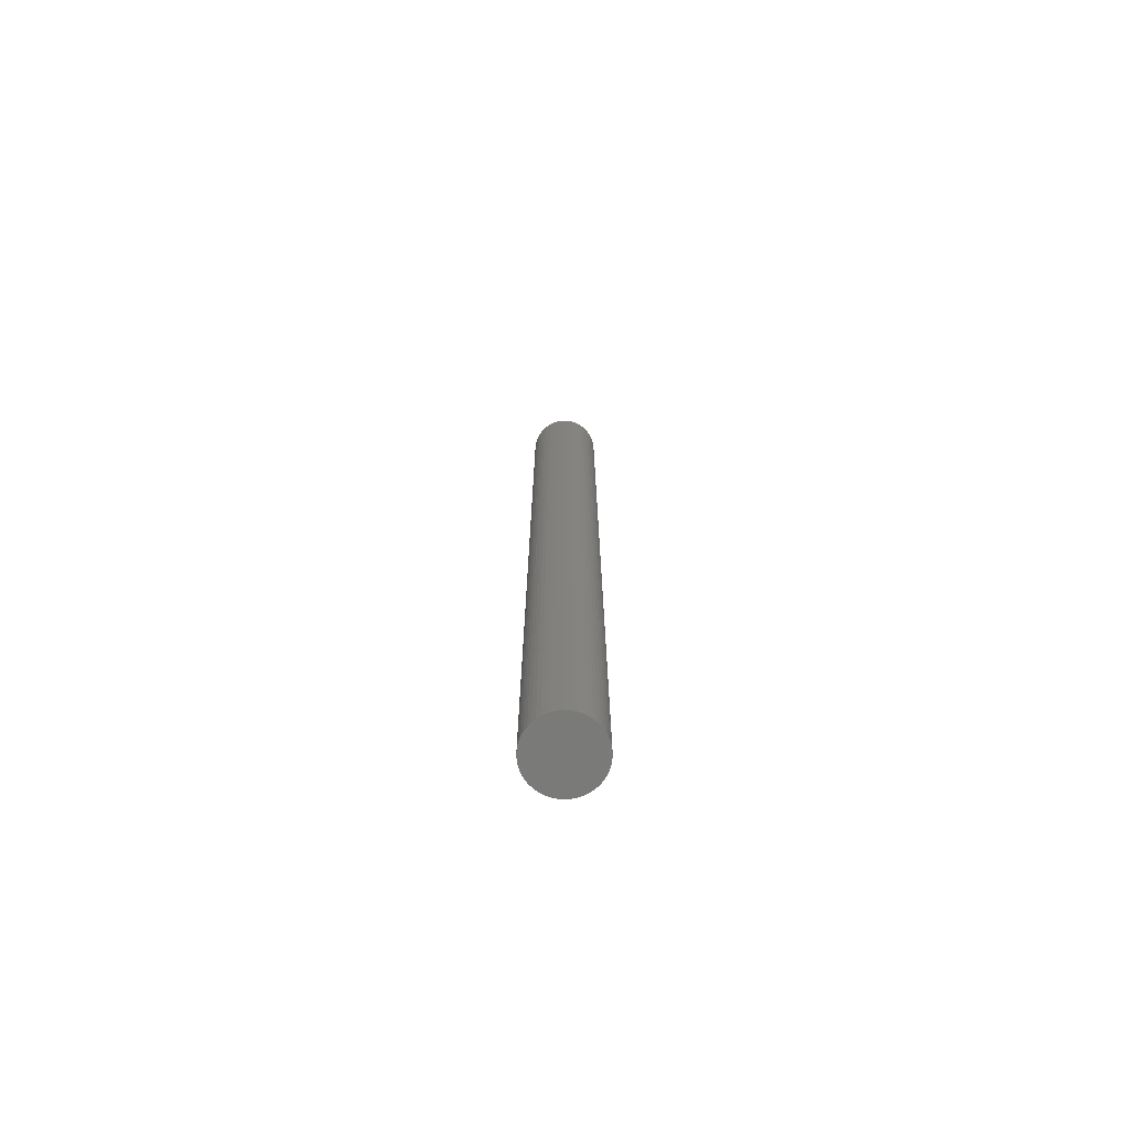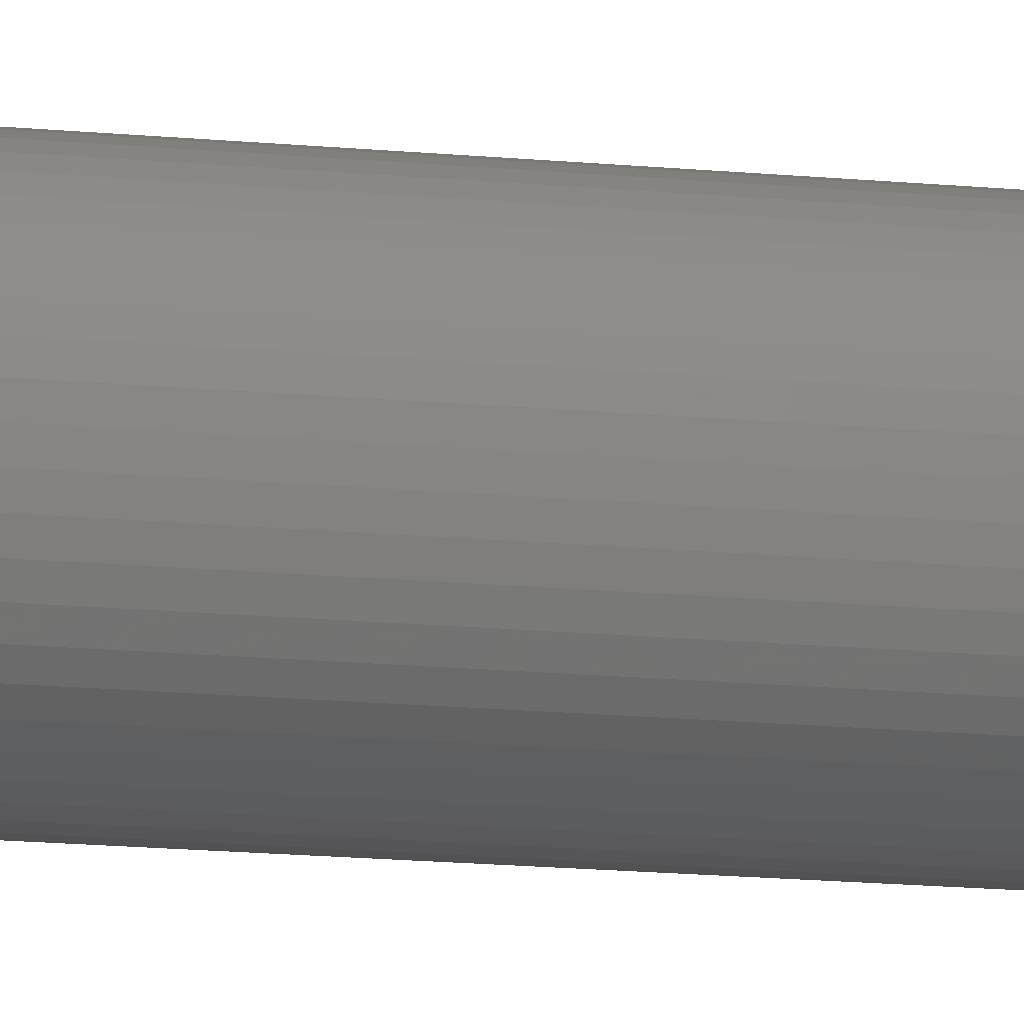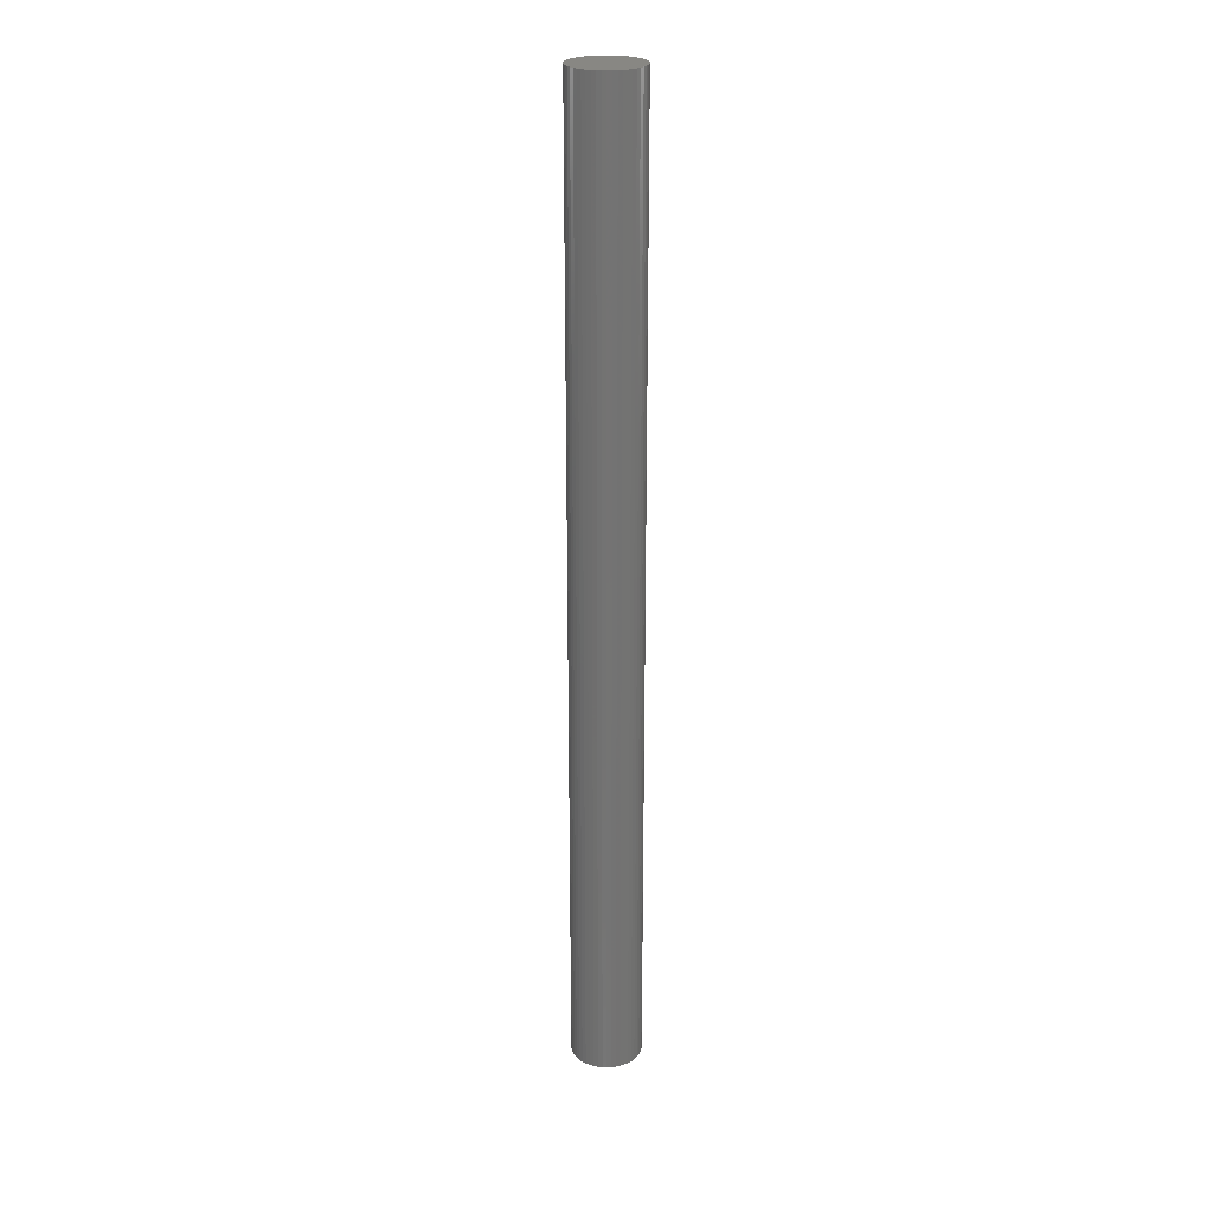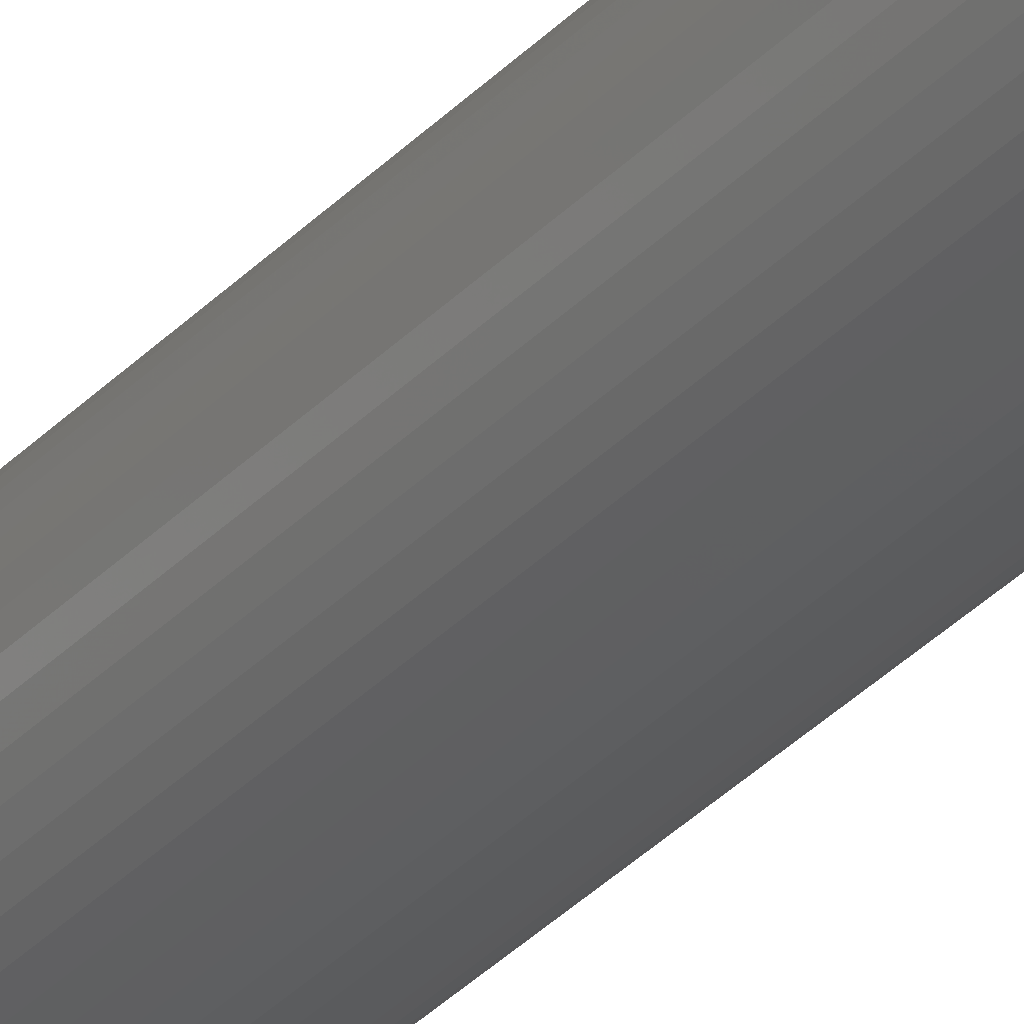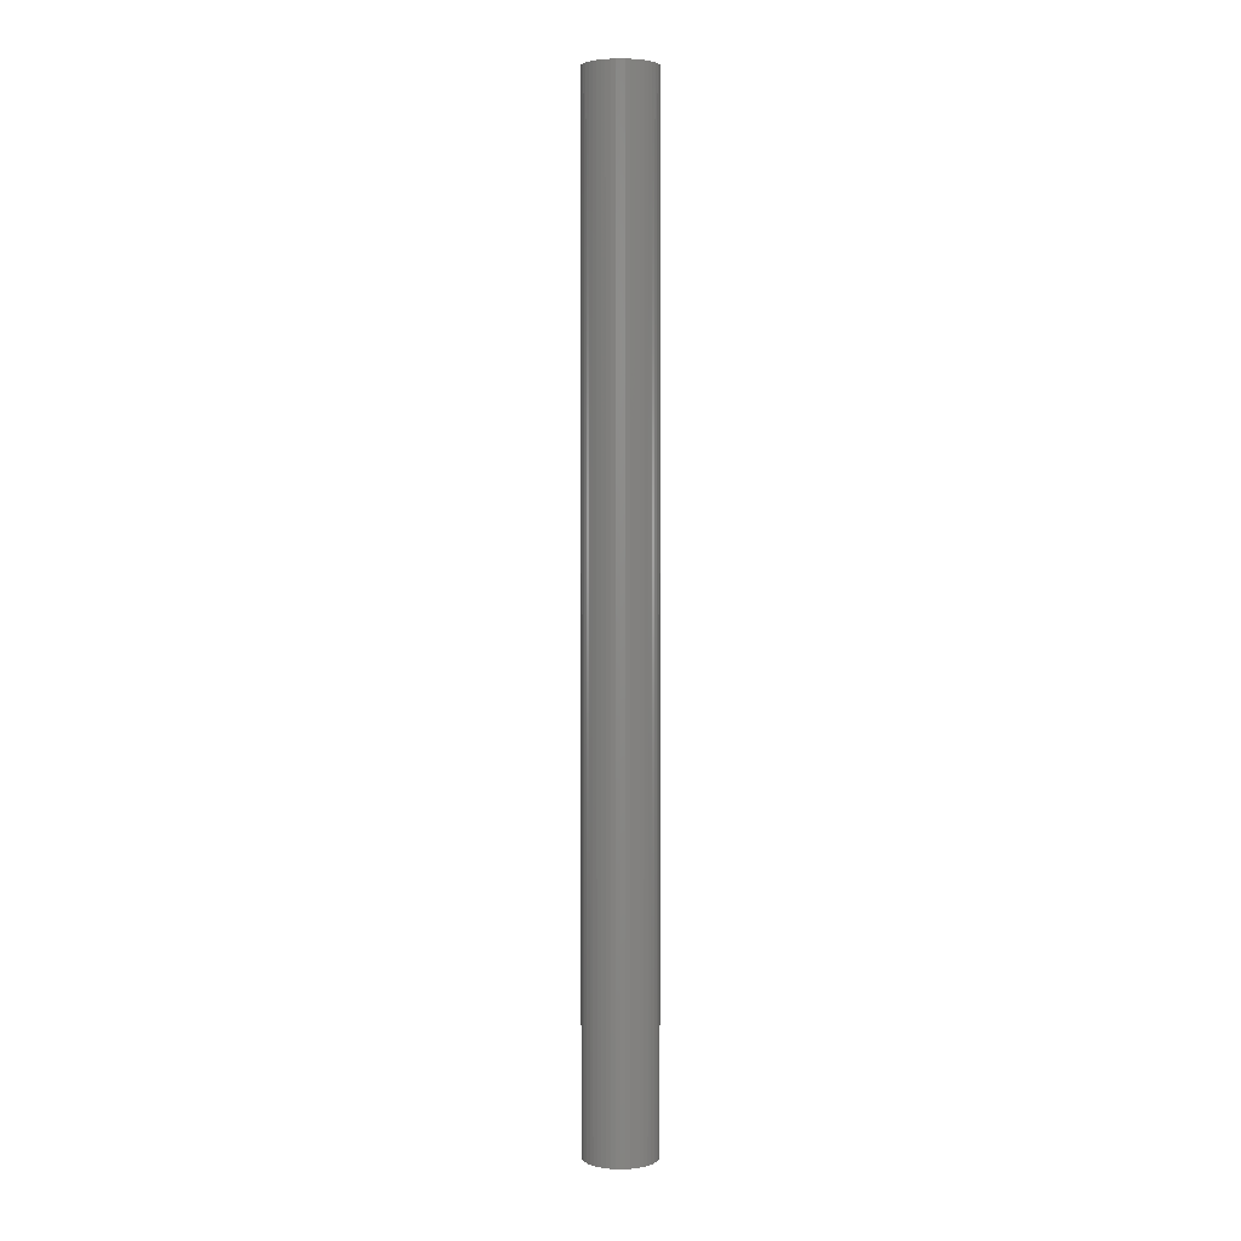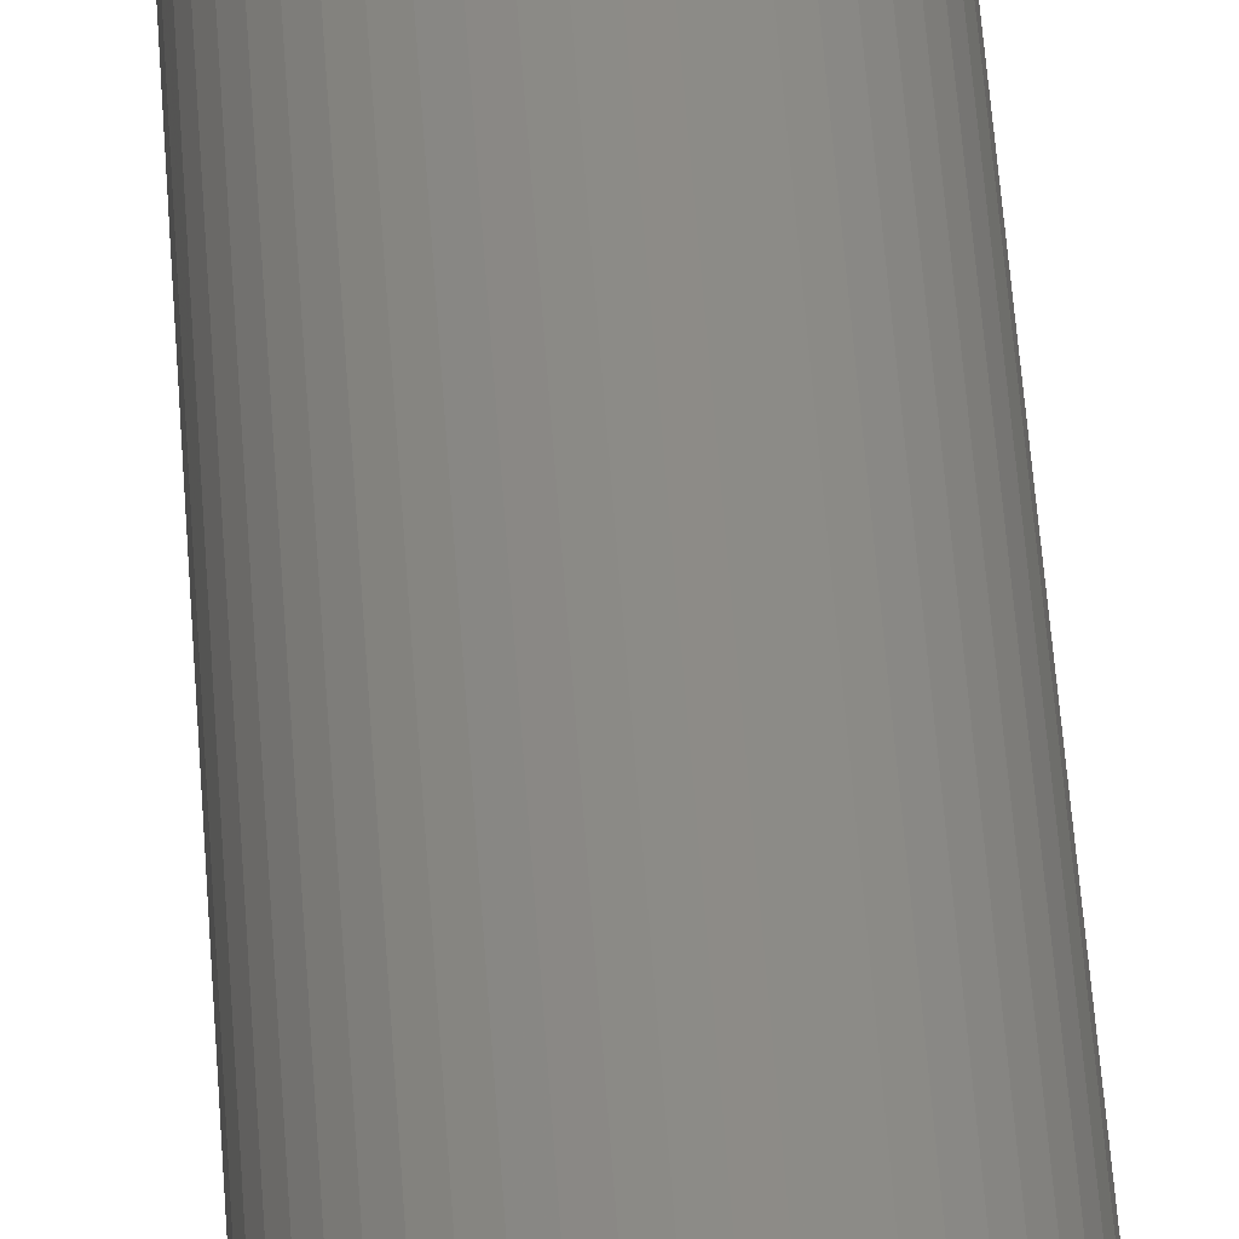
<metadata>
{"format":"stl","ext":"stl","renderer":"f3d","projection":"perspective","resolution":1024,"background":"white","views":[{"elev":-73.2,"azim":68.5,"up":"+Z"},{"elev":-9.3,"azim":71.1,"up":"+Y"},{"elev":24.4,"azim":-69.1,"up":"+Z"},{"elev":-34.1,"azim":143.9,"up":"+Y"},{"elev":3.6,"azim":140.4,"up":"+Z"},{"elev":33.5,"azim":177.3,"up":"+Y"}]}
</metadata>
<code>
# stl→obj: 100 verts, 196 faces
v 2.85 0 39
v 2.828 0.3572 -39
v 2.828 0.3572 39
v 2.85 0 -39
v 2.76 0.7088 -39
v 2.76 0.7088 39
v -2.85 0 -39
v -2.828 0.3572 39
v -2.828 0.3572 -39
v -2.85 0 39
v 0.179 2.844 -39
v -0.179 2.844 39
v 0.179 2.844 39
v -0.179 2.844 -39
v 2.828 -0.3572 -39
v 2.76 -0.7088 -39
v 2.65 -1.049 -39
v 2.65 1.049 -39
v 2.497 -1.373 -39
v 2.497 1.373 -39
v 2.306 -1.675 -39
v 2.306 1.675 -39
v 2.078 -1.951 -39
v 2.078 1.951 -39
v 1.817 -2.196 -39
v 1.817 2.196 -39
v 1.527 -2.406 -39
v 1.527 2.406 -39
v 1.213 -2.579 -39
v 1.213 2.579 -39
v 0.8807 -2.711 -39
v 0.8807 2.711 -39
v 0.534 -2.8 -39
v 0.534 2.8 -39
v 0.179 -2.844 -39
v -0.179 -2.844 -39
v -0.534 -2.8 -39
v -0.534 2.8 -39
v -0.8807 -2.711 -39
v -0.8807 2.711 -39
v -1.213 -2.579 -39
v -1.213 2.579 -39
v -1.527 -2.406 -39
v -1.527 2.406 -39
v -1.817 -2.196 -39
v -1.817 2.196 -39
v -2.078 -1.951 -39
v -2.078 1.951 -39
v -2.306 -1.675 -39
v -2.306 1.675 -39
v -2.497 -1.373 -39
v -2.497 1.373 -39
v -2.65 -1.049 -39
v -2.65 1.049 -39
v -2.76 -0.7088 -39
v -2.76 0.7088 -39
v -2.828 -0.3572 -39
v 2.078 -1.951 39
v 1.817 -2.196 39
v -2.078 1.951 39
v -1.817 2.196 39
v -1.213 2.579 39
v -0.8807 2.711 39
v 2.65 1.049 39
v 2.497 1.373 39
v 0.8807 2.711 39
v 1.213 2.579 39
v 1.527 2.406 39
v 1.817 2.196 39
v -2.497 1.373 39
v -2.65 1.049 39
v -2.76 0.7088 39
v 2.828 -0.3572 39
v 2.76 -0.7088 39
v 2.65 -1.049 39
v 2.497 -1.373 39
v 2.306 1.675 39
v 2.306 -1.675 39
v 2.078 1.951 39
v 1.527 -2.406 39
v 1.213 -2.579 39
v 0.8807 -2.711 39
v 0.534 2.8 39
v 0.534 -2.8 39
v 0.179 -2.844 39
v -0.179 -2.844 39
v -0.534 2.8 39
v -0.534 -2.8 39
v -0.8807 -2.711 39
v -1.213 -2.579 39
v -1.527 2.406 39
v -1.527 -2.406 39
v -1.817 -2.196 39
v -2.078 -1.951 39
v -2.306 1.675 39
v -2.306 -1.675 39
v -2.497 -1.373 39
v -2.65 -1.049 39
v -2.76 -0.7088 39
v -2.828 -0.3572 39
f 1 2 3
f 2 1 4
f 3 5 6
f 5 3 2
f 7 8 9
f 8 7 10
f 11 12 13
f 12 11 14
f 15 2 4
f 16 2 15
f 16 5 2
f 17 5 16
f 17 18 5
f 19 18 17
f 19 20 18
f 21 20 19
f 21 22 20
f 23 22 21
f 23 24 22
f 25 24 23
f 25 26 24
f 27 26 25
f 27 28 26
f 29 28 27
f 29 30 28
f 31 30 29
f 31 32 30
f 33 32 31
f 33 34 32
f 35 34 33
f 35 11 34
f 36 11 35
f 36 14 11
f 37 14 36
f 37 38 14
f 39 38 37
f 39 40 38
f 41 40 39
f 41 42 40
f 43 42 41
f 43 44 42
f 45 44 43
f 45 46 44
f 47 46 45
f 47 48 46
f 49 48 47
f 49 50 48
f 51 50 49
f 51 52 50
f 53 52 51
f 53 54 52
f 55 54 53
f 55 56 54
f 57 56 55
f 57 9 56
f 9 57 7
f 25 58 59
f 58 25 23
f 46 60 61
f 60 46 48
f 40 62 63
f 62 40 42
f 64 20 65
f 20 64 18
f 30 66 67
f 66 30 32
f 26 68 69
f 68 26 28
f 54 70 52
f 70 54 71
f 56 71 54
f 71 56 72
f 3 73 1
f 6 73 3
f 6 74 73
f 64 74 6
f 64 75 74
f 65 75 64
f 65 76 75
f 77 76 65
f 77 78 76
f 79 78 77
f 79 58 78
f 69 58 79
f 69 59 58
f 68 59 69
f 68 80 59
f 67 80 68
f 67 81 80
f 66 81 67
f 66 82 81
f 83 82 66
f 83 84 82
f 13 84 83
f 13 85 84
f 12 85 13
f 12 86 85
f 87 86 12
f 87 88 86
f 63 88 87
f 63 89 88
f 62 89 63
f 62 90 89
f 91 90 62
f 91 92 90
f 61 92 91
f 61 93 92
f 60 93 61
f 60 94 93
f 95 94 60
f 95 96 94
f 70 96 95
f 70 97 96
f 71 97 70
f 71 98 97
f 72 98 71
f 72 99 98
f 8 99 72
f 8 100 99
f 100 8 10
f 14 87 12
f 87 14 38
f 31 81 82
f 81 31 29
f 24 69 79
f 69 24 26
f 65 22 77
f 22 65 20
f 32 83 66
f 83 32 34
f 50 60 48
f 60 50 95
f 42 91 62
f 91 42 44
f 73 4 1
f 4 73 15
f 78 19 76
f 19 78 21
f 74 15 73
f 15 74 16
f 47 93 94
f 93 47 45
f 51 98 53
f 98 51 97
f 49 97 51
f 97 49 96
f 36 85 86
f 85 36 35
f 29 80 81
f 80 29 27
f 6 18 64
f 18 6 5
f 77 24 79
f 24 77 22
f 34 13 83
f 13 34 11
f 28 67 68
f 67 28 30
f 52 95 50
f 95 52 70
f 9 72 56
f 72 9 8
f 44 61 91
f 61 44 46
f 38 63 87
f 63 38 40
f 58 21 78
f 21 58 23
f 76 17 75
f 17 76 19
f 41 89 90
f 89 41 39
f 47 96 49
f 96 47 94
f 53 99 55
f 99 53 98
f 55 100 57
f 100 55 99
f 57 10 7
f 10 57 100
f 33 82 84
f 82 33 31
f 35 84 85
f 84 35 33
f 75 16 74
f 16 75 17
f 37 86 88
f 86 37 36
f 39 88 89
f 88 39 37
f 27 59 80
f 59 27 25
f 43 90 92
f 90 43 41
f 45 92 93
f 92 45 43

</code>
